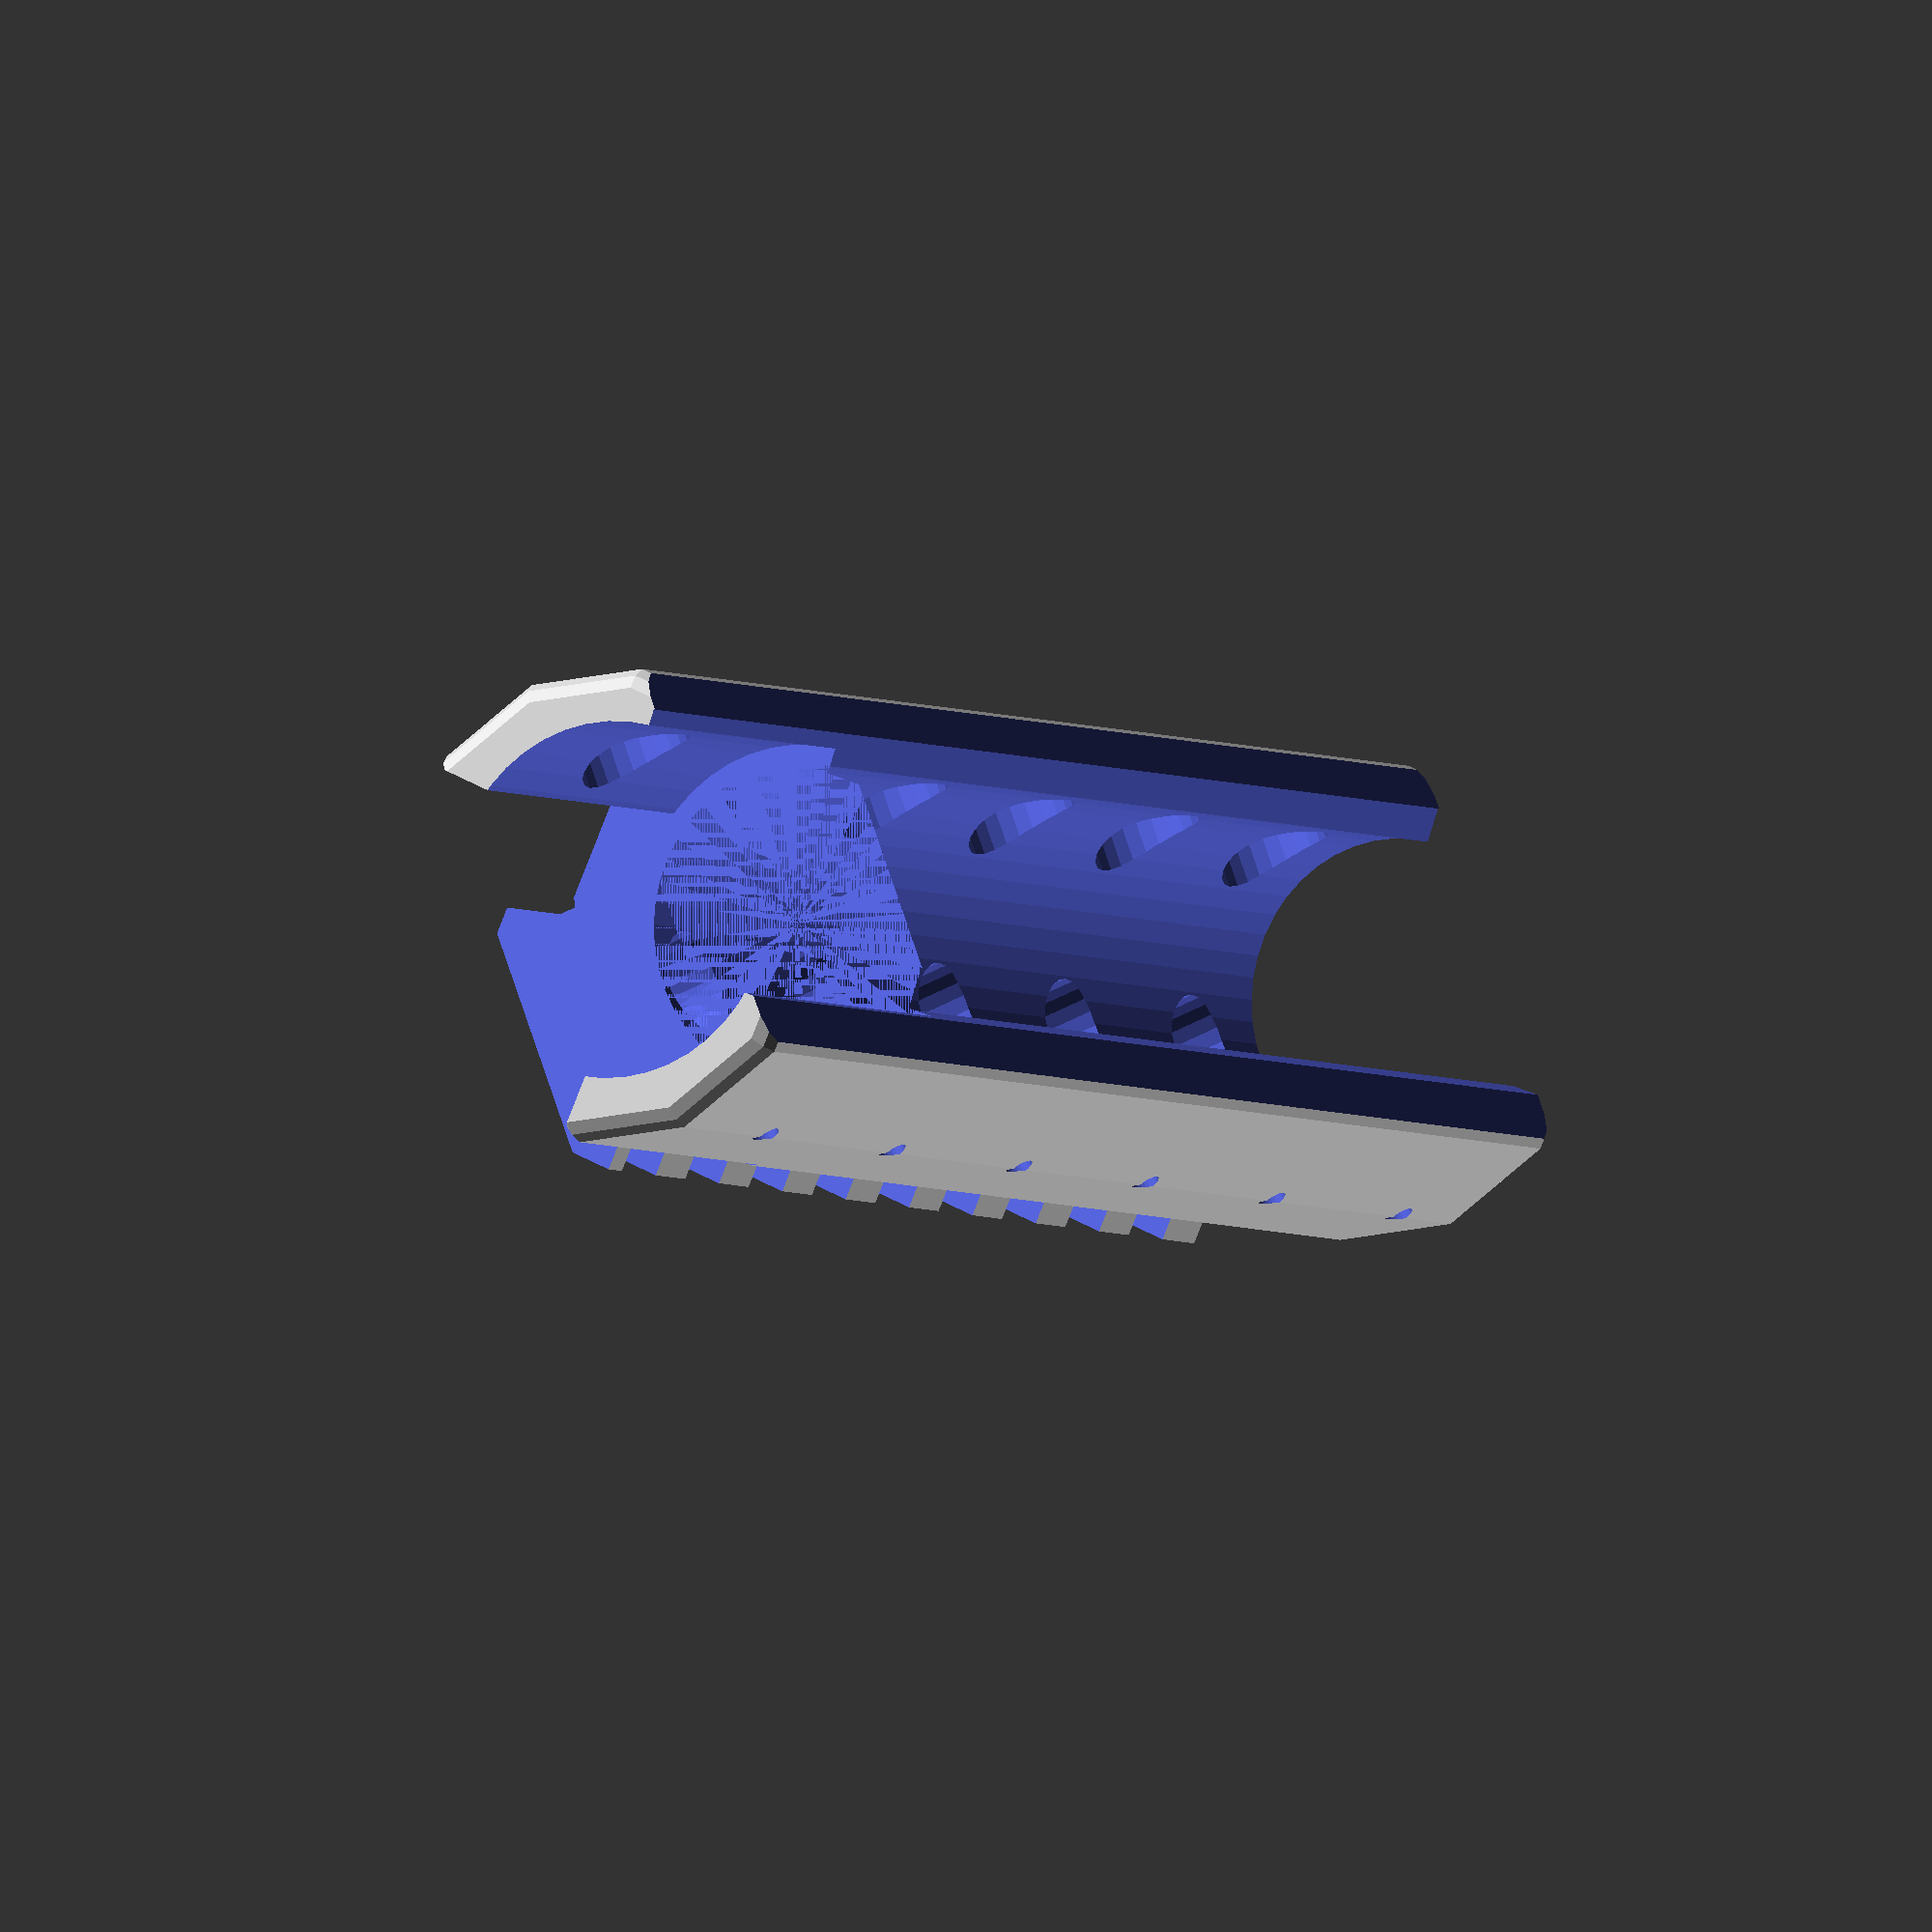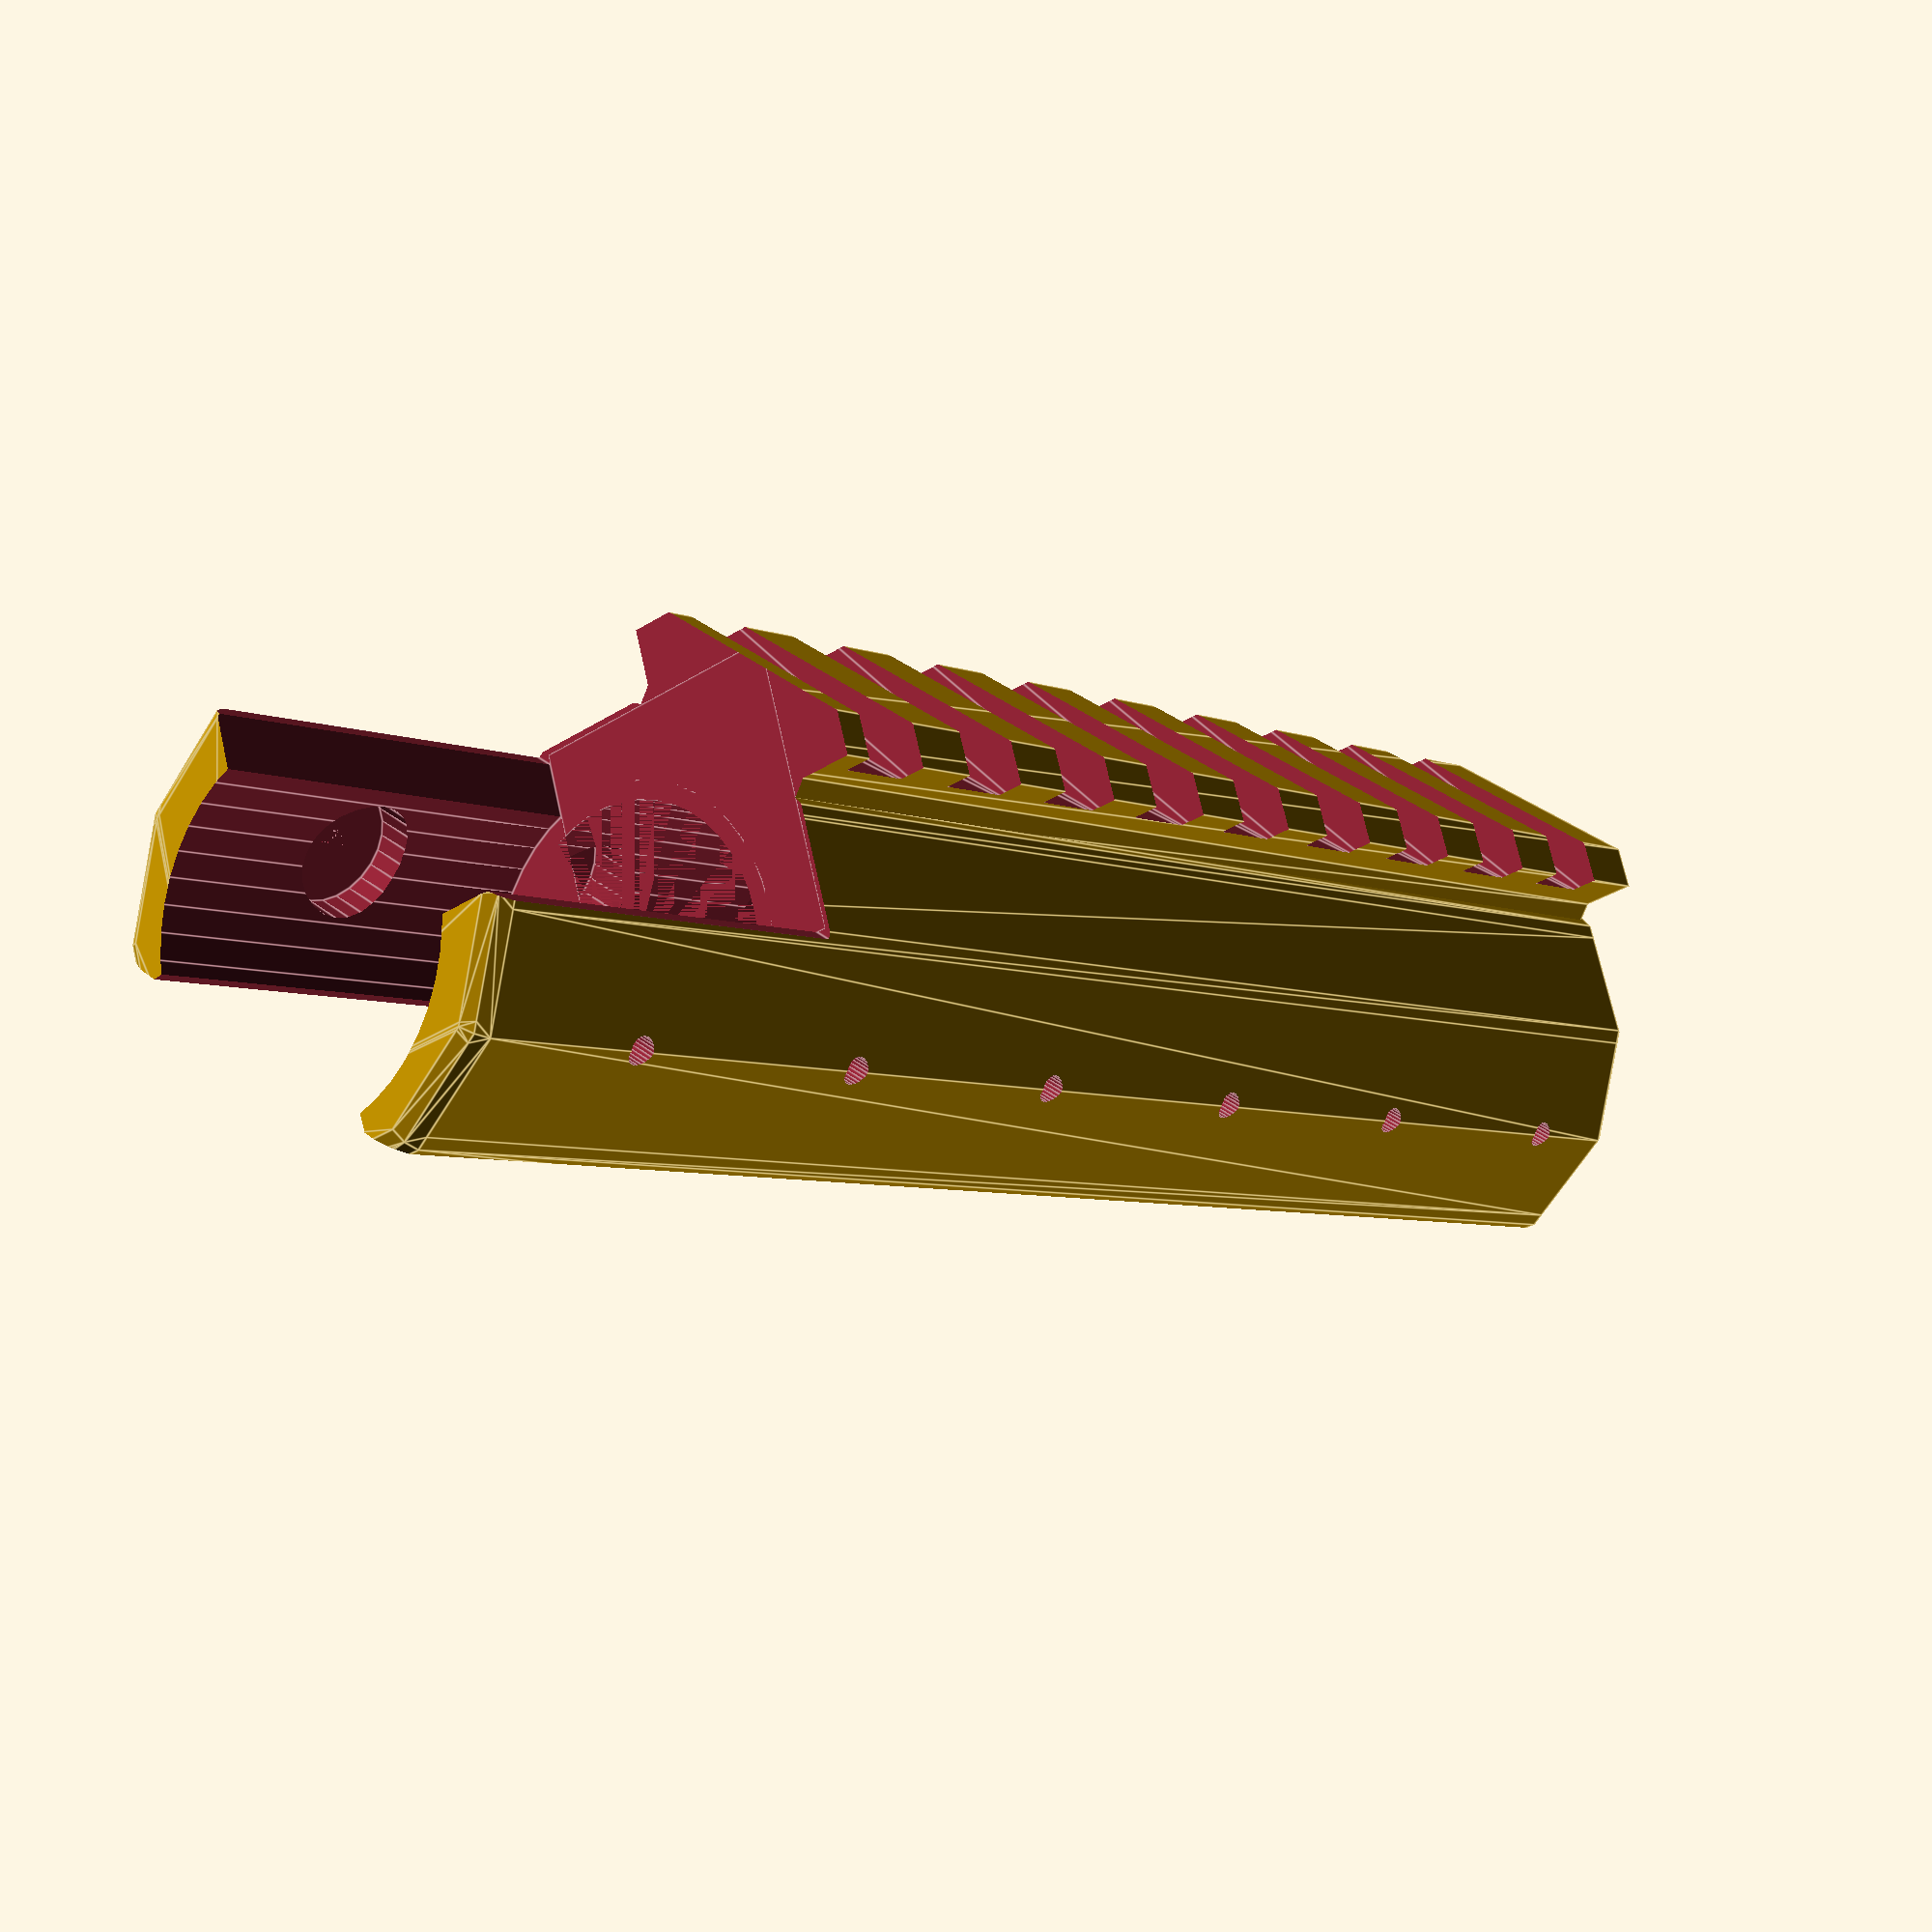
<openscad>
// sixth prototype of the mount
/*
decided to extend the sleeve that goes around the barrel the length of the mount.
and clean up the code a bit?
*/

$fn=45;

//!sight2();

// now diff them
difference(){
difference(){
   translate([0,35,4]){
        rotate([-90,0,180]){
            //the sight with "block of clay" interface
            sight2();
        }
    }
    //model of the gun
    translate([0,-135,1]){gun();}

}
//shear off the top just over the midpoint
//translate([-0,-39,32]){rotate([-90,0,0]){cylinder(r=12,h=200);}}
translate([-15,-39,32]){cube([30,150,30]);}
//translate([-22,-39,22]){rotate([0,-38,0]){cube([30,150,30]);}}
translate([-9,-39,30]){rotate([0,-50,0]){cube([3,150,3]);}}   
translate([9,-39,30]){rotate([0,-50,0]){cube([3,150,3]);}} 
}



//#showgun(); //toggle to see sight or sight on gun
//end


module showgun(){
    //show on gun
    translate([-0,-135,-0]){
        gun();
    }
}

module gun(){
    translate([0,0,23]){
        rotate([-90,0,0]){
            barrel();
        }
    }
    frame();
}

module barrel(){
 //model of the barrel
 cylinder(d=25.3, h=135);
 translate([0,0,135]){
   cylinder(d=22.7, h=100);
  }
}

module frame (){
    //module part of the frame
    union(){
        translate([-15,0,0]){
        cube([30,135,14]);
    }
    translate([-14.20,0,13.5]){
        rotate([0,45,0]){
            cube([20,135,20]);    
        }
    }
}
}






module sight2(){
   
    difference(){
        union(){
            union(){
               rail(11);
               translate([-7.75,-7,-57.5]){cube([15.5,5,95]);}
            }
            minkowski(){ //smooth the main edges
                $fn=12;
                translate([0,-19,-57.5]){cylinder(h=120, d=30);}
                sphere(r=2);
            }
                    
        }
        //poke the magnet holes
        for (z=[30:-20:-50]) { 
            translate([0,-3.5,z]){
                magnet();
            }
        }
        
        //poke the magnet holes
        for (z=[-50:20:55]) { 
            translate([15,-19,z]){
                rotate([90,90,0]){magnet();}
            }
        }
        //poke the magnet holes
        for (z=[-50:20:55]) { 
            translate([-15,-19,z]){
                rotate([-90,90,0]){magnet();}
            }
        }
    }
}



//personalize
//#translate([-14,82,19,]){rotate([90,-0,-90]){linear_extrude(1){text("Bybee");}}}
//translate([15,52,19]){rotate([90,-0,90]){linear_extrude(2.5){text("Bybee");}}}



module magnet(){
    $fn=24;
    rotate([90,0,0]){
        cylinder(h=20,d=8.2);
        translate([0,0,-8]){
            cylinder(h=8,d=2);
        }
    }
}


module rail(sections) {
	translate(v = [0, 0, -5 * sections - 2.5])
        difference() {
		linear_extrude(height = (10.0076 * (0.5 + sections)))
               railprofile();
            translate([0,-0.6,0])
		union() {
			for (s = [1:sections]) {
				translate(v = [0, 0, s * 10.0076 - 10.0076/2.0])
             linear_extrude(height = 5.334)
                             cutprofile();
			}
		}
	  }
}

module railprofile() {
extra_height = 1.4;
	polygon(points=[[-10.6,0],[-8.4,2.2],[8.4,2.2],[10.6,0],[7.8,-2.8],[7.8,-3.8-extra_height],[-7.8,-3.8-extra_height],[-7.8,-2.8]], paths=[[0,1,2,3,4,5,6,7,0]]);
}

module cutprofile() {
	polygon(points=[[-12, -0.8], [-12, 3], [12, 3], [12, -0.8]], paths=[[0,1,2,3,0]]);
}
    
</openscad>
<views>
elev=44.0 azim=54.6 roll=303.3 proj=o view=solid
elev=256.7 azim=136.5 roll=21.4 proj=p view=edges
</views>
